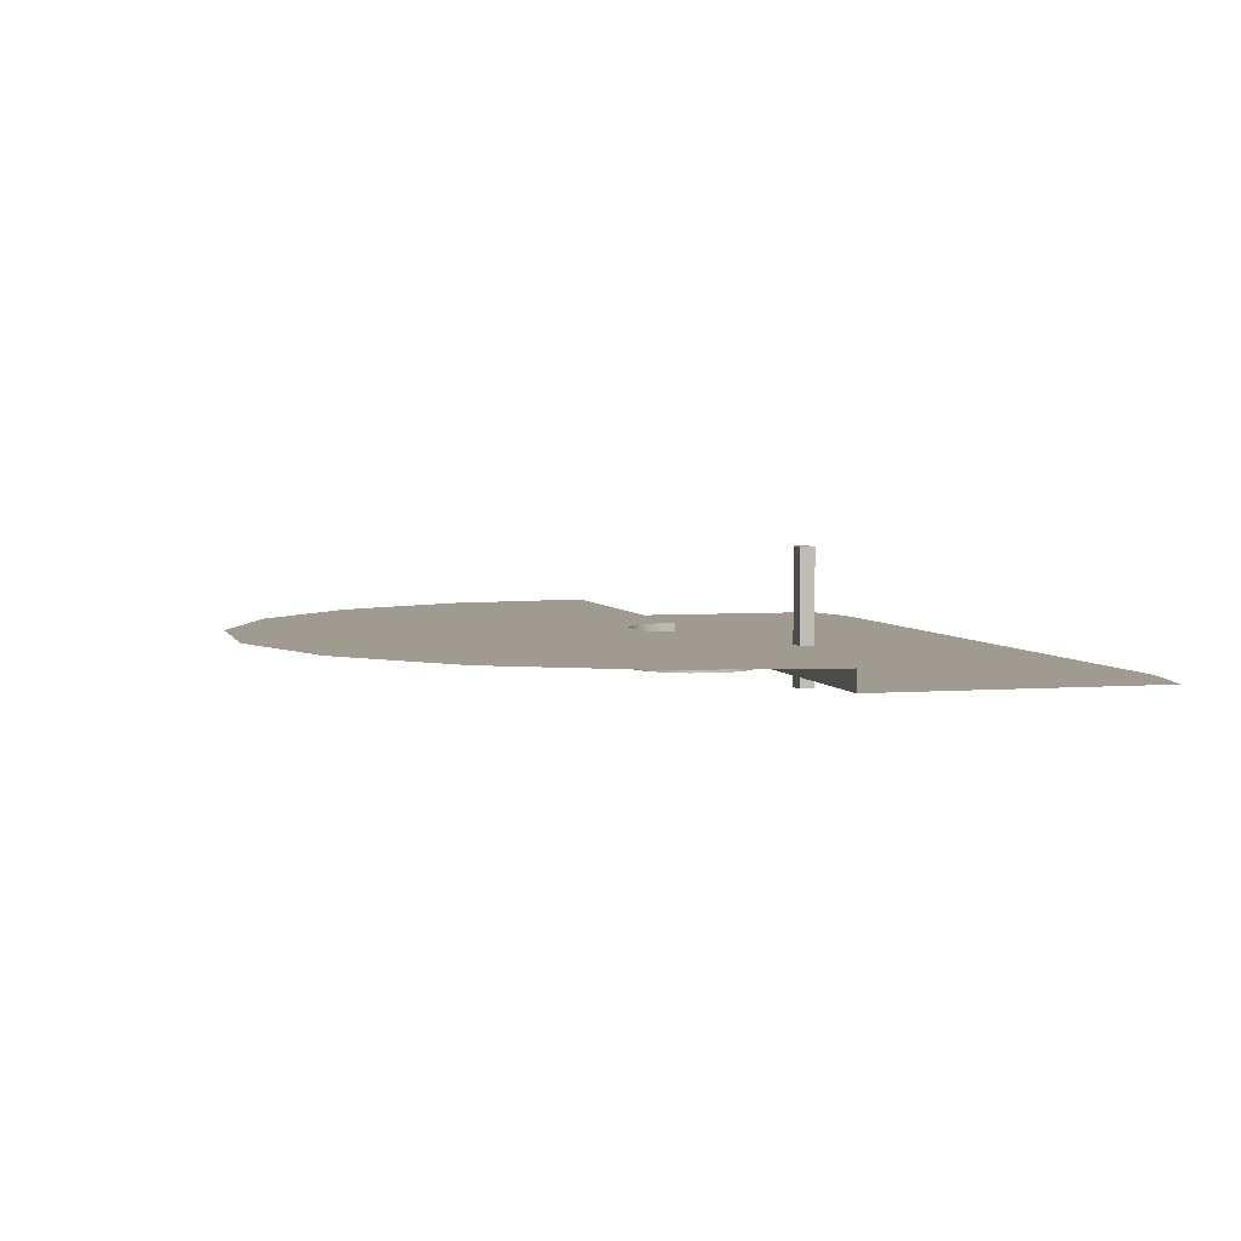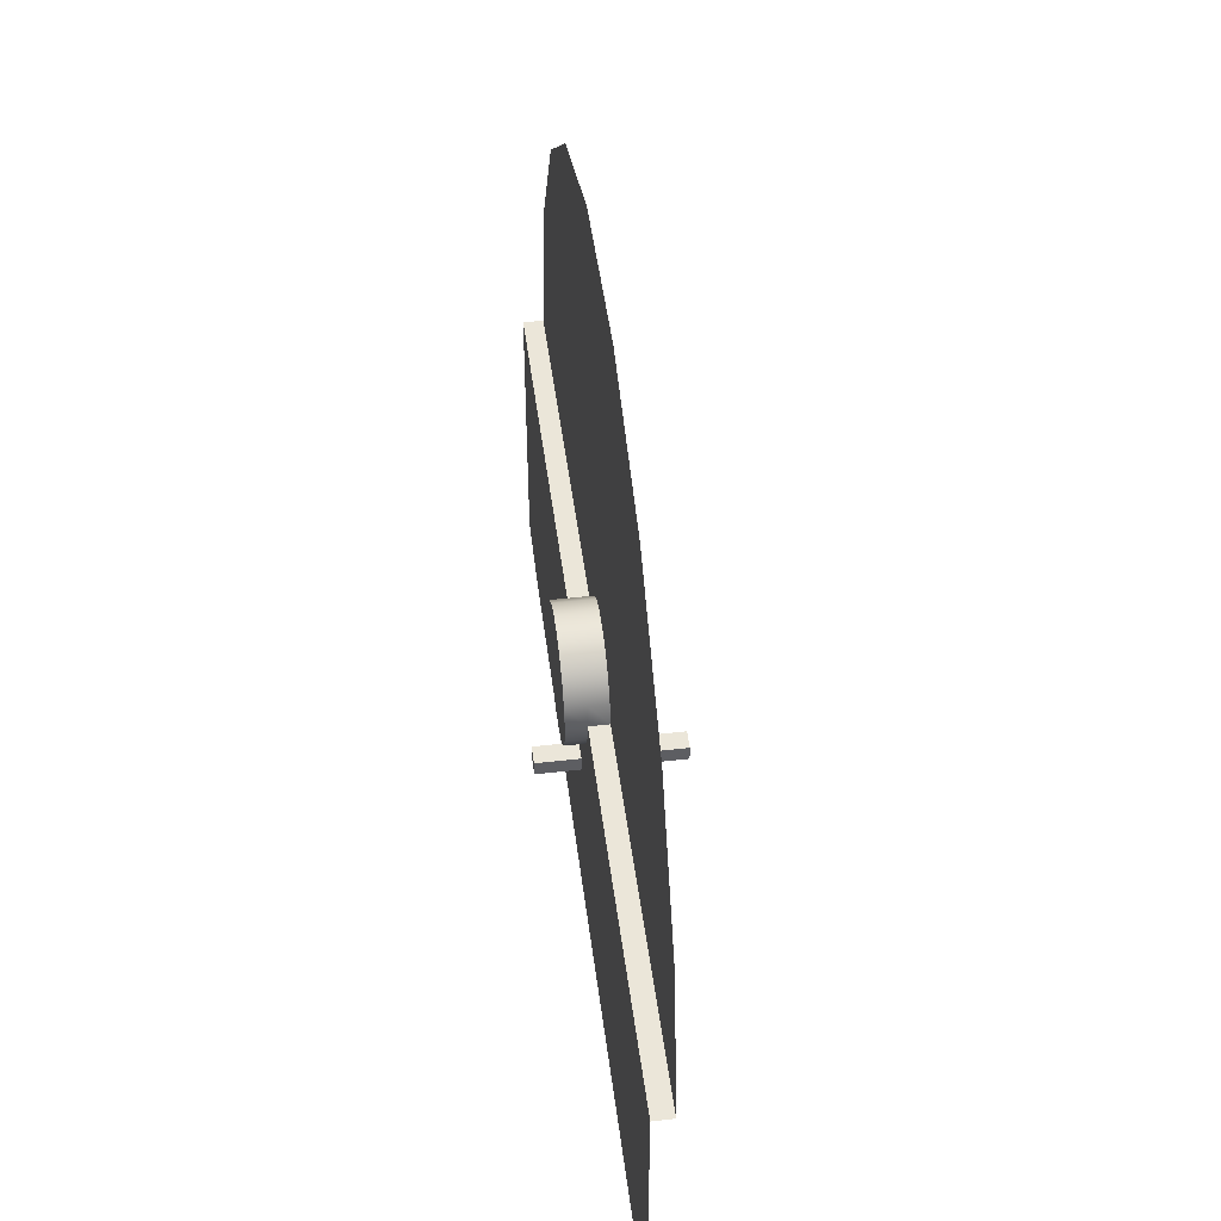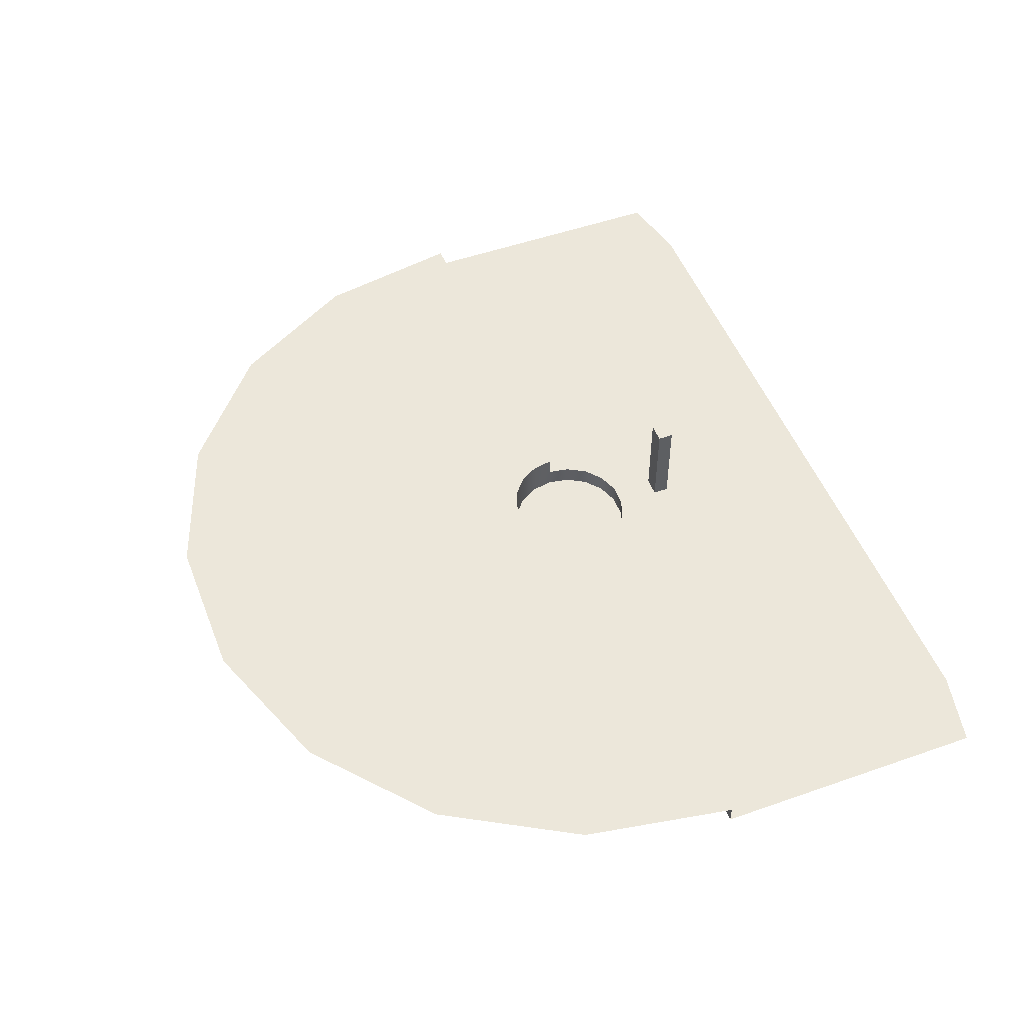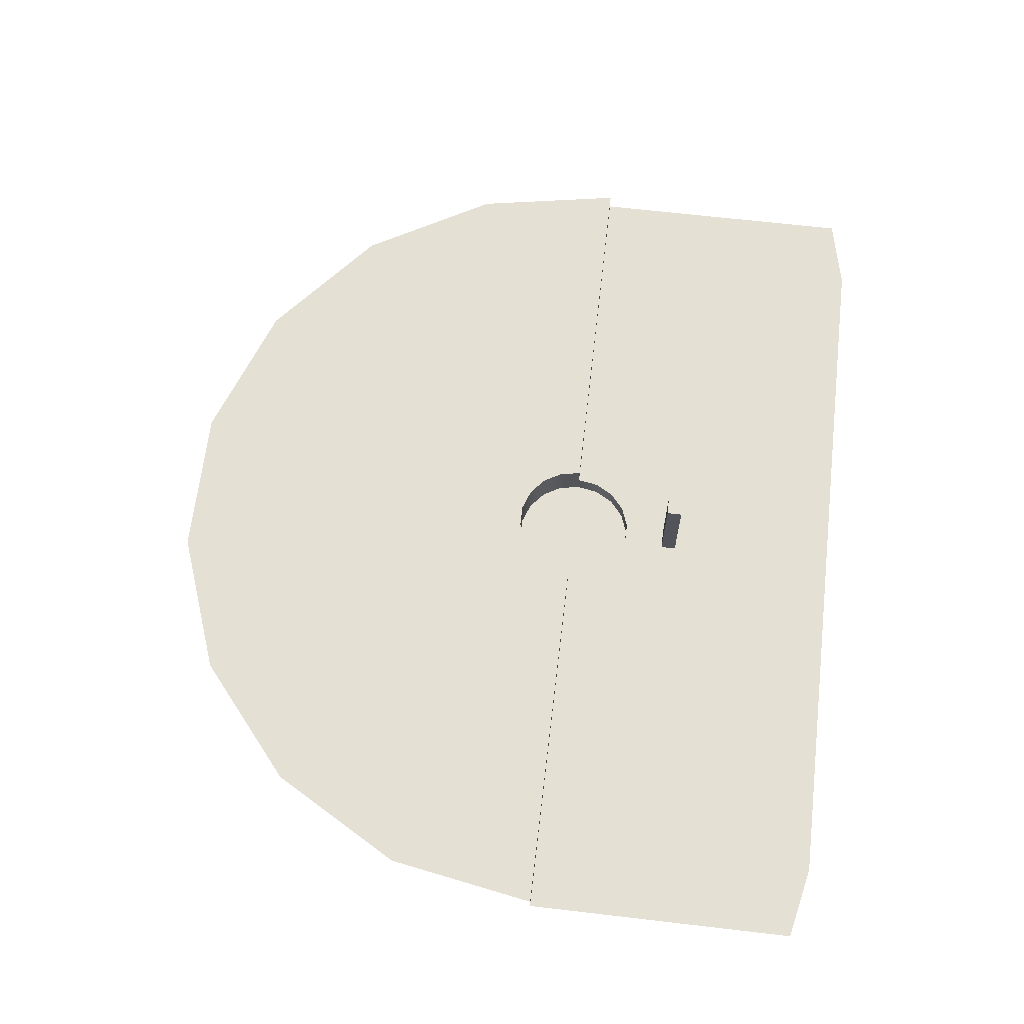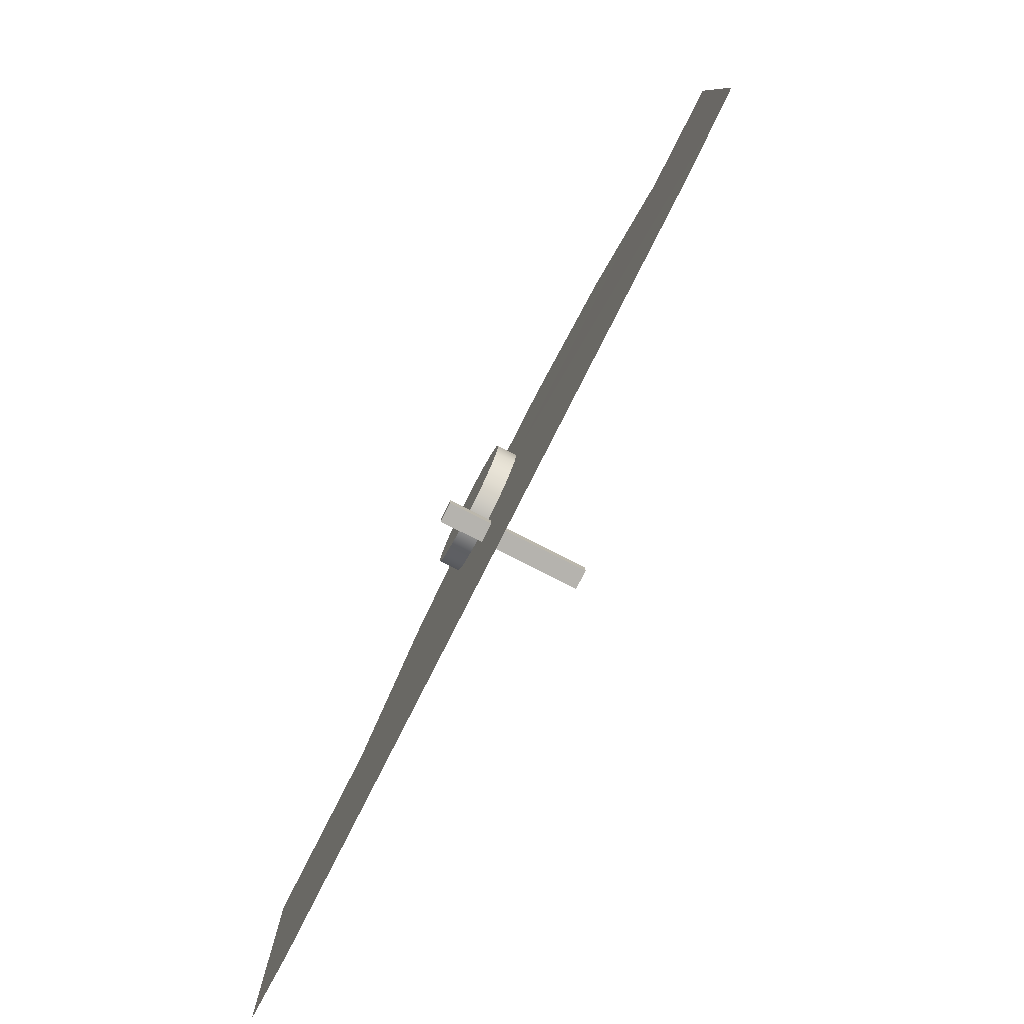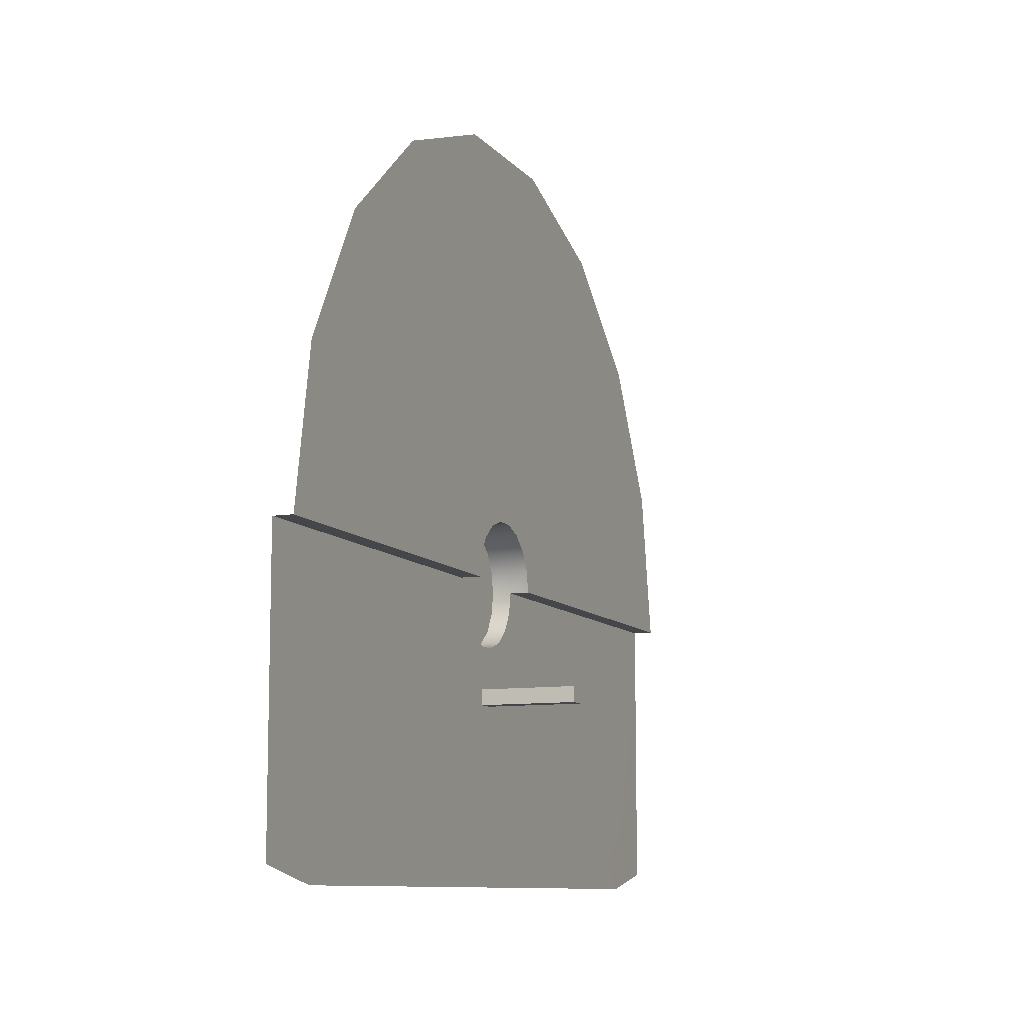
<metadata>
{"format":"obj","ext":"obj","renderer":"f3d","projection":"perspective","resolution":1024,"background":"white","views":[{"elev":4.1,"azim":75.1,"up":"+Y"},{"elev":47.8,"azim":82.7,"up":"+Z"},{"elev":50.7,"azim":69.0,"up":"+Y"},{"elev":65.8,"azim":96.7,"up":"+Y"},{"elev":-80.0,"azim":63.1,"up":"+Z"},{"elev":-9.7,"azim":112.3,"up":"+Z"}]}
</metadata>
<code>
v  95.24 -58.82 -0
v  95.24 -29.41 -0
v  89.5 -29.41 -32.57
v  89.5 -58.82 -32.57
v  72.96 -29.41 -61.22
v  72.96 -58.82 -61.22
v  47.62 -29.41 -82.48
v  47.62 -58.82 -82.48
v  16.54 -29.41 -93.79
v  16.54 -58.82 -93.79
v  -16.54 -29.41 -93.79
v  -16.54 -58.82 -93.79
v  -47.62 -29.41 -82.48
v  -47.62 -58.82 -82.48
v  -72.96 -29.41 -61.22
v  -72.96 -58.82 -61.22
v  -89.5 -29.41 -32.57
v  -89.5 -58.82 -32.57
v  -95.24 -29.41 -0
v  -95.24 -58.82 -0
v  -89.5 -29.41 32.57
v  -89.5 -58.82 32.57
v  -72.96 -29.41 61.22
v  -72.96 -58.82 61.22
v  -47.62 -29.41 82.48
v  -47.62 -58.82 82.48
v  -16.54 -29.41 93.79
v  -16.54 -58.82 93.79
v  16.54 -29.41 93.79
v  16.54 -58.82 93.79
v  47.62 -29.41 82.48
v  47.62 -58.82 82.48
v  72.96 -29.41 61.22
v  72.96 -58.82 61.22
v  89.5 -29.41 32.57
v  89.5 -58.82 32.57
v  -95.24 -0.0032 -0
v  -89.5 -0.0032 32.57
v  -72.96 -0.0032 61.22
v  -47.62 -0.0032 82.48
v  -16.54 -0.0032 93.79
v  16.54 -0.0032 93.79
v  47.62 -0.0032 82.48
v  72.96 -0.0032 61.22
v  89.5 -0.0032 32.57
v  95.24 -0.0032 -0
v  44.75 -58.82 -16.29
v  47.62 -58.82 -0
v  36.48 -58.82 -30.61
v  23.81 -58.82 -41.24
v  8.269 -58.82 -46.9
v  -8.269 -58.82 -46.9
v  -23.81 -58.82 -41.24
v  -36.48 -58.82 -30.61
v  -44.75 -58.82 -16.29
v  -47.62 -58.82 -0
v  -44.75 -58.82 16.29
v  -36.48 -58.82 30.61
v  -23.81 -58.82 41.24
v  -8.269 -58.82 46.9
v  8.269 -58.82 46.9
v  23.81 -58.82 41.24
v  36.48 -58.82 30.61
v  44.75 -58.82 16.29
v  3.573 -58.82 -1.3
v  3.802 -58.82 -0
v  2.913 -58.82 -2.444
v  1.901 -58.82 -3.293
v  0.6602 -58.82 -3.744
v  -0.6602 -58.82 -3.744
v  -1.901 -58.82 -3.293
v  -2.913 -58.82 -2.444
v  -3.573 -58.82 -1.3
v  -3.802 -58.82 -0
v  -3.573 -58.82 1.3
v  -2.913 -58.82 2.444
v  -1.901 -58.82 3.293
v  -0.6602 -58.82 3.744
v  0.6602 -58.82 3.744
v  1.901 -58.82 3.293
v  2.913 -58.82 2.444
v  3.573 -58.82 1.3
v  -681.6 -0.0032 0.8064
v  -640.5 -0.0032 233.9
v  -522.2 -0.0032 439
v  -340.8 -0.0032 591.1
v  -118.4 -0.0032 672.1
v  118.4 -0.0032 672.1
v  340.8 -0.0032 591.1
v  522.2 -0.0032 439
v  640.5 -0.0032 233.9
v  681.6 -0.0032 0.8065
v  681.6 -29.85 0.8065
v  -681.6 -29.85 0.8064
v  568.1 -29.41 -450.9
v  533.9 -29.41 -450.9
v  435.2 -29.41 -450.9
v  284.1 -29.41 -450.9
v  98.65 -29.41 -450.9
v  -98.65 -29.41 -450.9
v  -284.1 -29.41 -450.9
v  -435.2 -29.41 -450.9
v  -533.9 -29.41 -450.9
v  -568.1 -29.41 -450.9
v  681.6 -29.85 -426.1
v  -681.6 -29.85 -426.1
v  -10.74 -93.37 -158.9
v  -10.74 -93.37 -182.4
v  18.29 -93.37 -182.4
v  18.29 -93.37 -158.9
v  -10.74 117.6 -158.9
v  18.29 117.6 -158.9
v  18.29 117.6 -182.4
v  -10.74 117.6 -182.4
g room_
f 1 2 3
f 3 4 1
f 4 3 5
f 5 6 4
f 6 5 7
f 7 8 6
f 8 7 9
f 9 10 8
f 10 9 11
f 11 12 10
f 12 11 13
f 13 14 12
f 14 13 15
f 15 16 14
f 16 15 17
f 17 18 16
f 18 17 19
f 19 20 18
f 20 19 21
f 21 22 20
f 22 21 23
f 23 24 22
f 24 23 25
f 25 26 24
f 26 25 27
f 27 28 26
f 28 27 29
f 29 30 28
f 30 29 31
f 31 32 30
f 32 31 33
f 33 34 32
f 34 33 35
f 35 36 34
f 36 35 2
f 2 1 36
f 19 37 38
f 38 21 19
f 21 38 39
f 39 23 21
f 23 39 40
f 40 25 23
f 25 40 41
f 41 27 25
f 27 41 42
f 42 29 27
f 29 42 43
f 43 31 29
f 31 43 44
f 44 33 31
f 33 44 45
f 45 35 33
f 35 45 46
f 46 2 35
f 4 47 48
f 48 1 4
f 6 49 47
f 47 4 6
f 8 50 49
f 49 6 8
f 10 51 50
f 50 8 10
f 12 52 51
f 51 10 12
f 14 53 52
f 52 12 14
f 16 54 53
f 53 14 16
f 18 55 54
f 54 16 18
f 20 56 55
f 55 18 20
f 22 57 56
f 56 20 22
f 24 58 57
f 57 22 24
f 26 59 58
f 58 24 26
f 28 60 59
f 59 26 28
f 30 61 60
f 60 28 30
f 32 62 61
f 61 30 32
f 34 63 62
f 62 32 34
f 36 64 63
f 63 34 36
f 1 48 64
f 64 36 1
f 47 65 66
f 66 48 47
f 49 67 65
f 65 47 49
f 50 68 67
f 67 49 50
f 51 69 68
f 68 50 51
f 52 70 69
f 69 51 52
f 53 71 70
f 70 52 53
f 54 72 71
f 71 53 54
f 55 73 72
f 72 54 55
f 56 74 73
f 73 55 56
f 57 75 74
f 74 56 57
f 58 76 75
f 75 57 58
f 59 77 76
f 76 58 59
f 60 78 77
f 77 59 60
f 61 79 78
f 78 60 61
f 62 80 79
f 79 61 62
f 63 81 80
f 80 62 63
f 64 82 81
f 81 63 64
f 48 66 82
f 82 64 48
f 38 37 83
f 83 84 38
f 39 38 84
f 84 85 39
f 40 39 85
f 85 86 40
f 41 40 86
f 86 87 41
f 42 41 87
f 87 88 42
f 43 42 88
f 88 89 43
f 44 43 89
f 89 90 44
f 45 44 90
f 90 91 45
f 46 45 91
f 91 92 46
f 46 92 93
f 93 2 46
f 83 37 19
f 19 94 83
f 3 2 95
f 95 96 3
f 5 3 96
f 96 97 5
f 7 5 97
f 97 98 7
f 9 7 98
f 98 99 9
f 11 9 99
f 99 100 11
f 13 11 100
f 100 101 13
f 15 13 101
f 101 102 15
f 17 15 102
f 102 103 17
f 19 17 103
f 103 104 19
f 2 93 105
f 105 95 2
f 94 19 104
f 104 106 94
f 107 108 109
f 109 110 107
f 111 112 113
f 113 114 111
f 107 110 112
f 112 111 107
f 110 109 113
f 113 112 110
f 109 108 114
f 114 113 109
f 108 107 111
f 111 114 108
f 66 65 67
f 66 67 68
f 66 68 69
f 66 69 70
f 66 70 71
f 66 71 72
f 66 72 73
f 66 73 74
f 66 74 75
f 66 75 76
f 66 76 77
f 66 77 78
f 66 78 79
f 66 79 80
f 66 80 81
f 66 81 82

</code>
